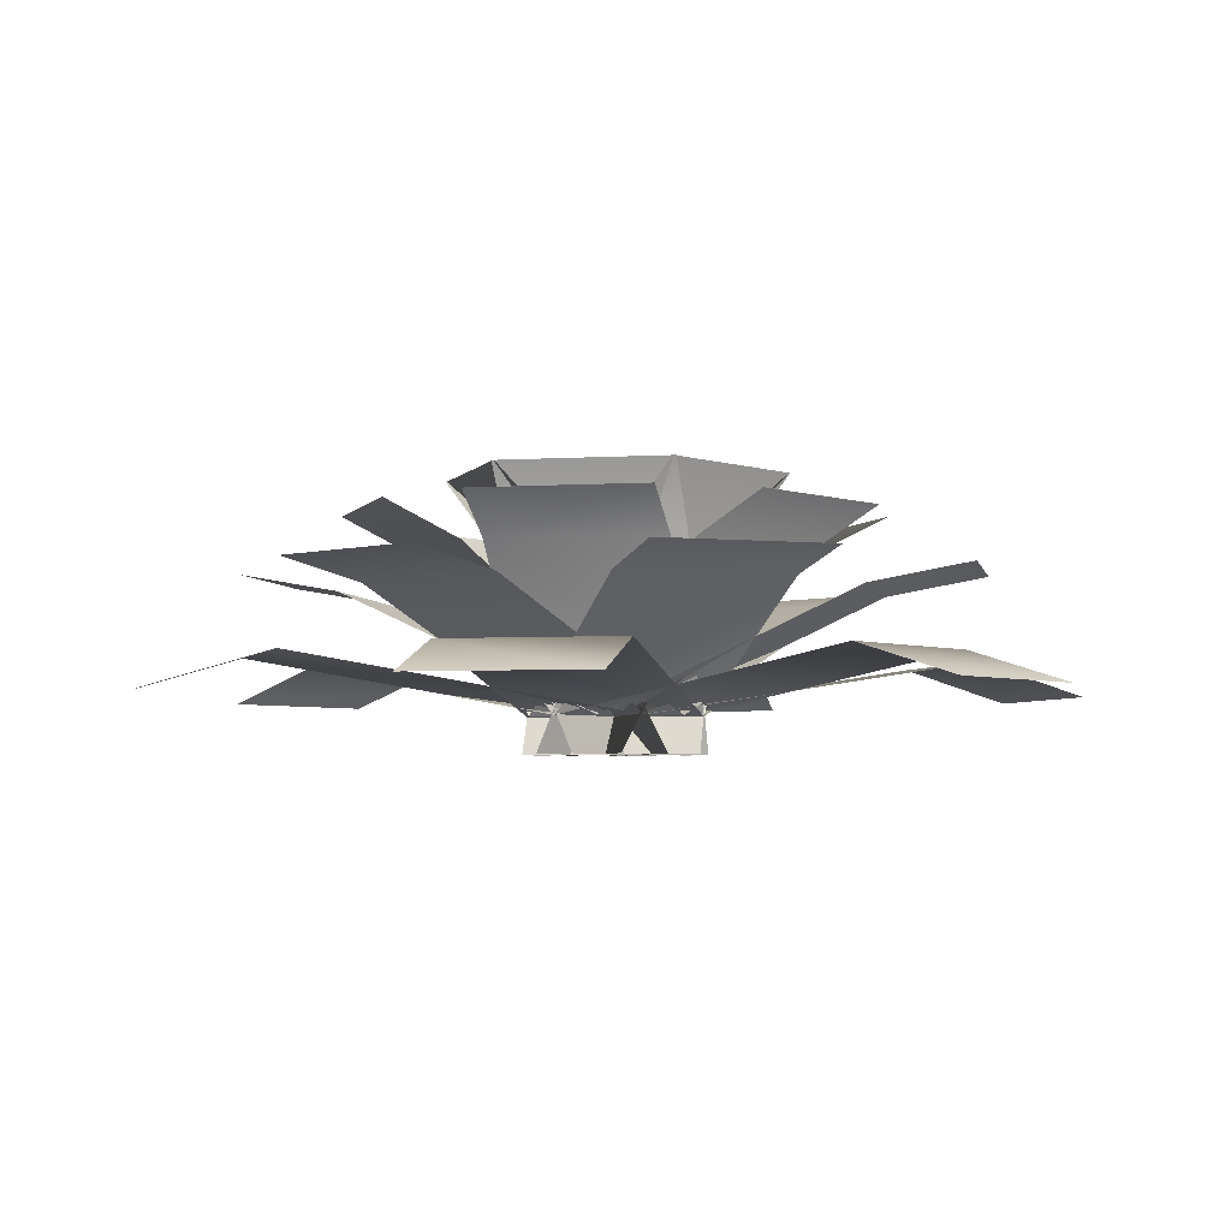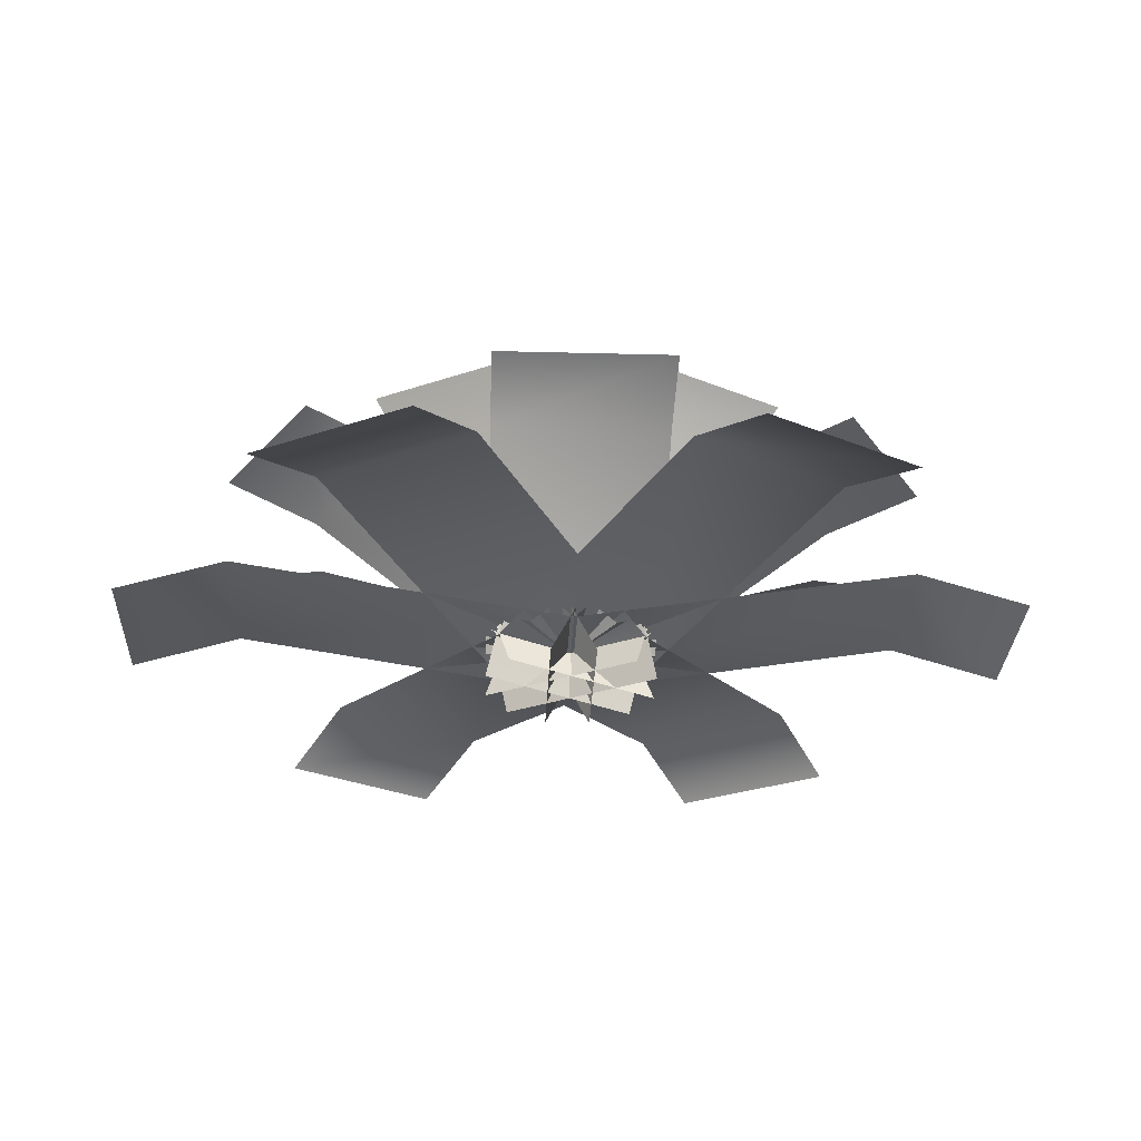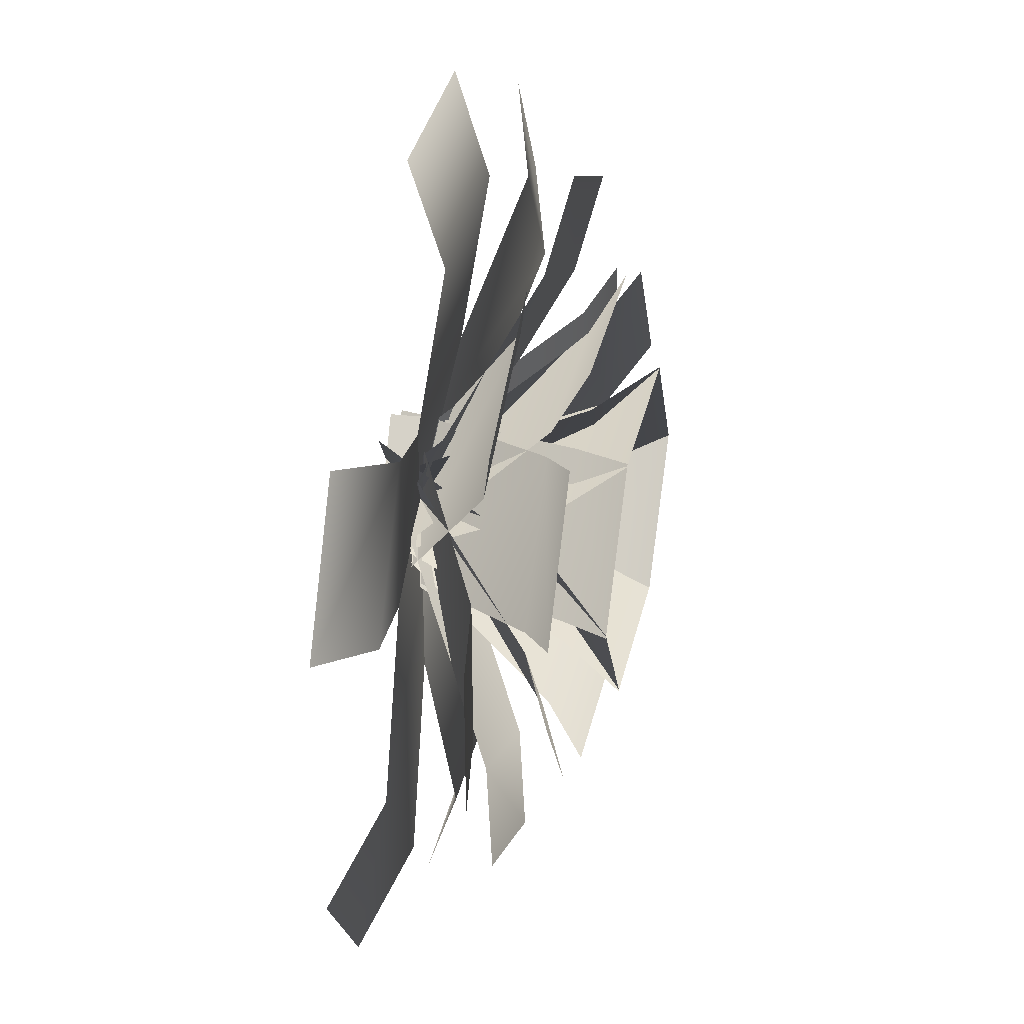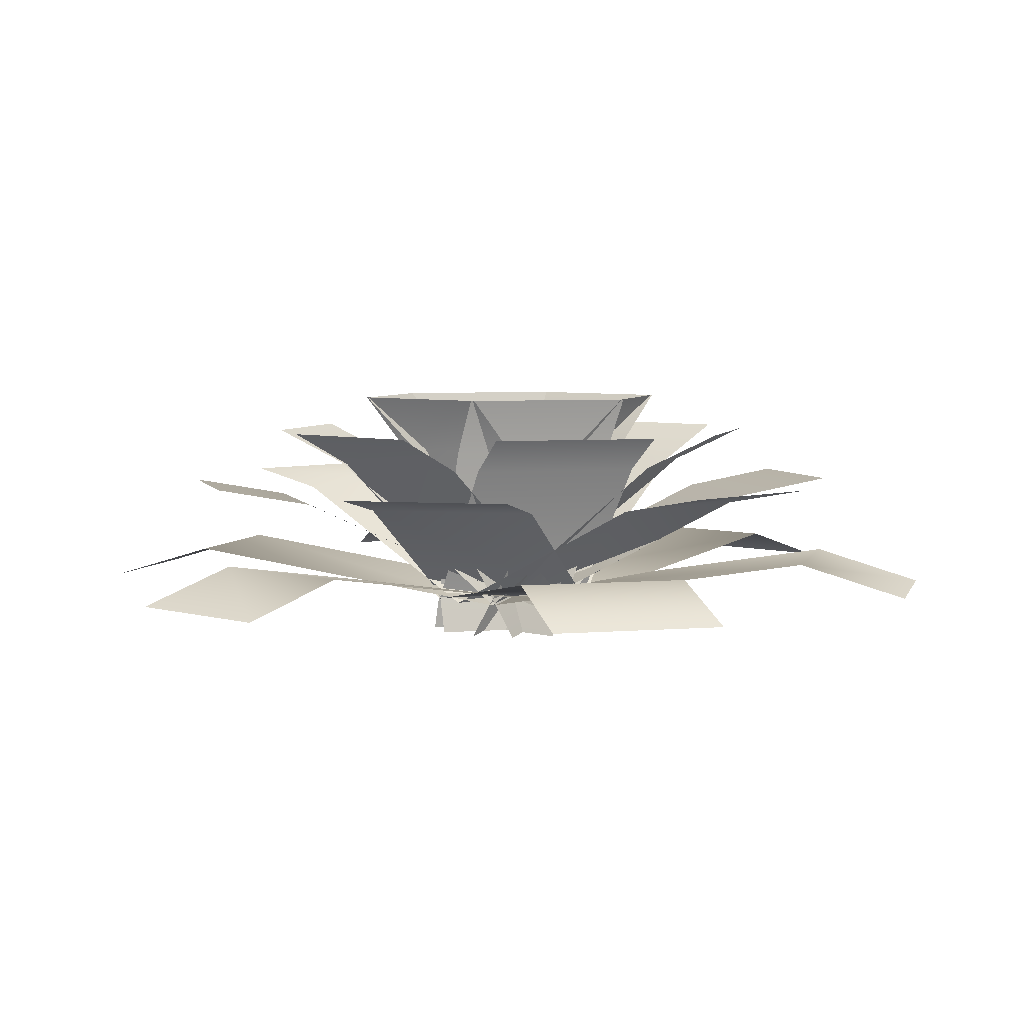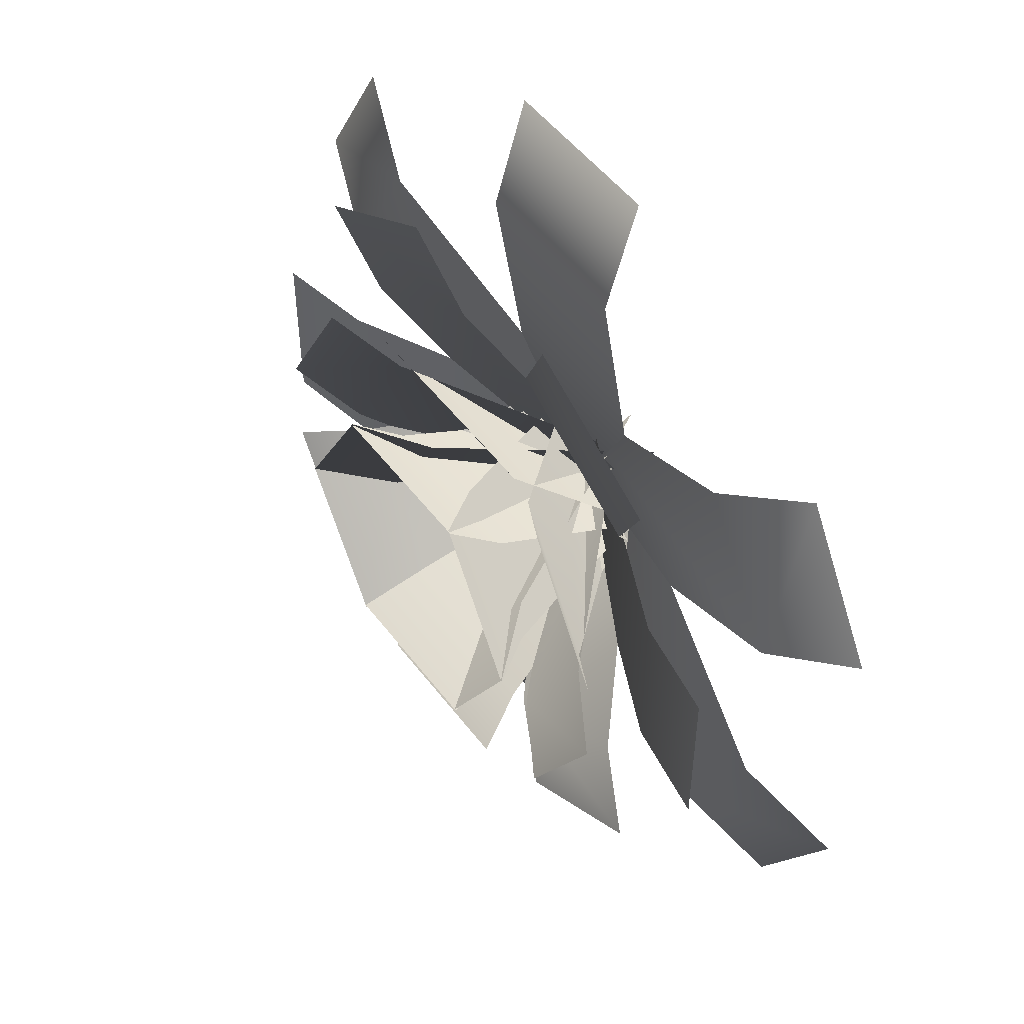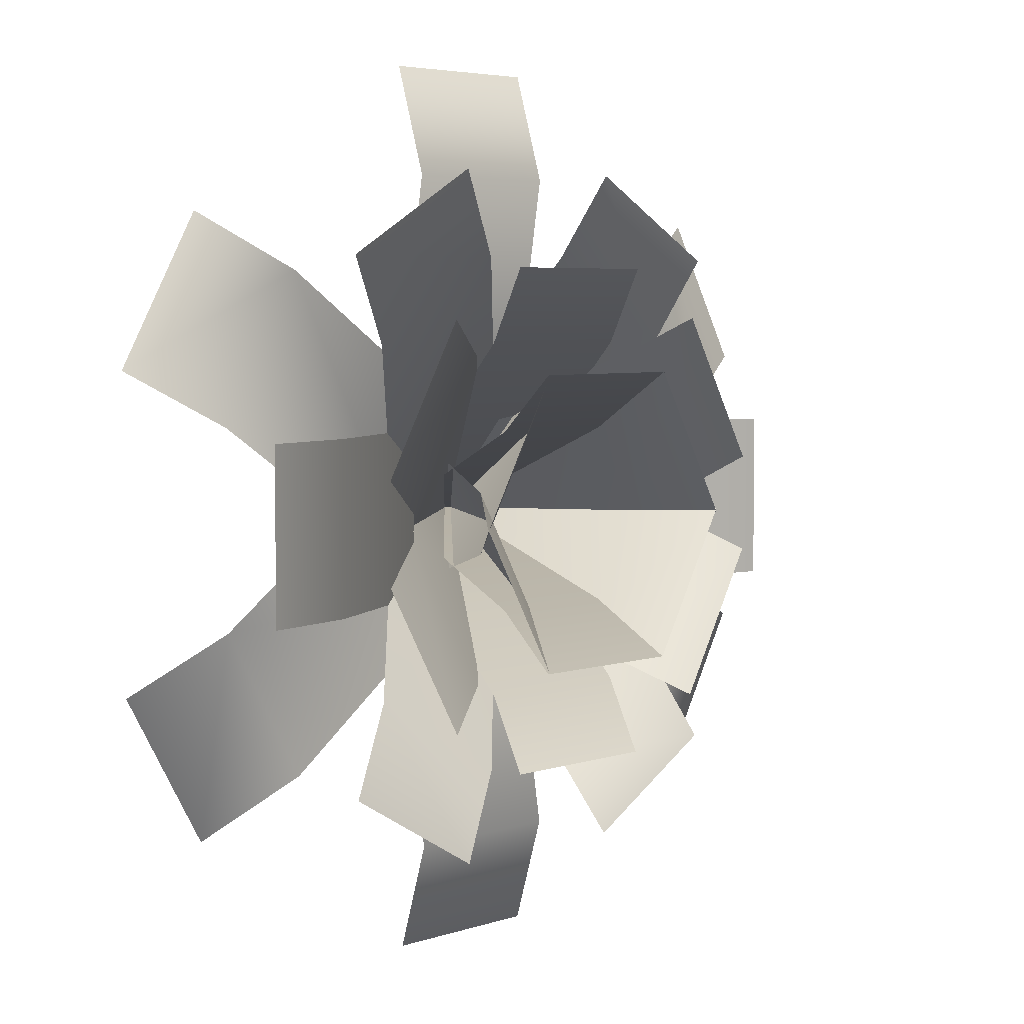
<metadata>
{"format":"obj","ext":"obj","renderer":"f3d","projection":"perspective","resolution":1024,"background":"white","views":[{"elev":-4.2,"azim":-48.3,"up":"+Y"},{"elev":-28.1,"azim":27.7,"up":"+Y"},{"elev":38.5,"azim":103.3,"up":"+Z"},{"elev":4.9,"azim":164.5,"up":"+Y"},{"elev":50.3,"azim":-125.6,"up":"+Z"},{"elev":4.9,"azim":134.3,"up":"+Z"}]}
</metadata>
<code>
v  29.77 0 -51.57
v  -29.77 -0 51.57
v  235.8 38.03 67.39
v  176.3 38.03 170.5
v  301.9 15.08 105.5
v  242.3 15.08 208.7
v  0 0 -59.55
v  0 -0 59.55
v  173.4 81.71 -59.55
v  173.4 81.71 59.55
v  242.2 94.13 -59.55
v  242.2 94.13 59.55
v  29.77 0 -51.57
v  -29.77 -0 51.57
v  134.9 108.4 9.101
v  75.31 108.4 112.2
v  179.2 133.6 34.7
v  119.7 133.6 137.8
v  16.08 -24.74 -59.48
v  -43.47 -24.74 43.66
v  82.7 118.7 -21.01
v  23.16 118.7 82.13
v  116.9 159.9 -1.26
v  57.36 159.9 101.9
v  29.77 0 51.57
v  -29.77 0.0001 -51.57
v  -176.3 38.03 170.5
v  -235.8 38.03 67.39
v  -242.3 15.08 208.7
v  -301.9 15.08 105.5
v  51.57 0 29.77
v  -51.57 0 -29.77
v  -35.12 81.71 179.9
v  -138.3 81.71 120.4
v  -69.54 94.13 239.5
v  -172.7 94.13 180
v  29.77 -0 51.57
v  -29.77 0 -51.57
v  -75.31 108.4 112.2
v  -134.9 108.4 9.101
v  -119.7 133.6 137.8
v  -179.2 133.6 34.7
v  43.47 -24.74 43.66
v  -16.08 -24.74 -59.48
v  -23.16 118.7 82.13
v  -82.7 118.7 -21.01
v  -57.36 159.9 101.9
v  -116.9 159.9 -1.26
v  -29.77 -0 51.57
v  29.77 0 -51.57
v  -235.8 38.03 -67.39
v  -176.3 38.03 -170.5
v  -301.9 15.08 -105.5
v  -242.3 15.08 -208.7
v  -0.0002 -0 59.55
v  -0.0002 -0 -59.55
v  -173.4 81.71 59.55
v  -173.4 81.71 -59.55
v  -242.2 94.13 59.55
v  -242.2 94.13 -59.55
v  -29.77 -0.0001 51.57
v  29.77 -0 -51.57
v  -134.9 108.4 -9.101
v  -75.31 108.4 -112.2
v  -179.2 133.6 -34.7
v  -119.7 133.6 -137.8
v  -16.08 -24.74 59.48
v  43.47 -24.74 -43.66
v  -82.7 118.7 21.01
v  -23.16 118.7 -82.13
v  -116.9 159.9 1.26
v  -57.36 159.9 -101.9
v  -59.55 0 -0
v  59.55 0 -0
v  -59.55 38.03 -237.9
v  59.55 38.03 -237.9
v  -59.55 15.08 -314.2
v  59.55 15.08 -314.2
v  -51.57 -0 29.77
v  51.57 -0 -29.77
v  -138.3 81.71 -120.4
v  -35.12 81.71 -179.9
v  -172.7 94.13 -180
v  -69.54 94.13 -239.5
v  -59.55 -0 0.0001
v  59.55 -0 0.0001
v  -59.55 108.4 -121.3
v  59.55 108.4 -121.3
v  -59.55 133.6 -172.5
v  59.55 133.6 -172.5
v  -59.55 -24.74 15.82
v  59.55 -24.74 15.82
v  -59.55 118.7 -61.12
v  59.55 118.7 -61.12
v  -59.55 159.9 -100.6
v  59.55 159.9 -100.6
v  -29.77 0 -51.57
v  29.77 -0 51.57
v  176.3 38.03 -170.5
v  235.8 38.03 -67.39
v  242.3 15.08 -208.7
v  301.9 15.08 -105.5
v  -51.57 0 -29.77
v  51.57 -0 29.77
v  35.12 81.71 -179.9
v  138.3 81.71 -120.4
v  69.54 94.13 -239.5
v  172.7 94.13 -180
v  -29.77 -0 -51.57
v  29.77 -0.0001 51.57
v  75.31 108.4 -112.2
v  134.9 108.4 -9.101
v  119.7 133.6 -137.8
v  179.2 133.6 -34.7
v  -43.47 -24.74 -43.66
v  16.08 -24.74 59.48
v  23.16 118.7 -82.13
v  82.7 118.7 21.01
v  57.36 159.9 -101.9
v  116.9 159.9 1.261
v  59.55 0 0.0001
v  -59.55 0 0.0002
v  59.55 38.03 237.9
v  -59.55 38.03 237.9
v  59.55 15.08 314.2
v  -59.55 15.08 314.2
v  51.57 0 -29.77
v  -51.57 -0 29.77
v  138.3 81.71 120.4
v  35.12 81.71 179.9
v  172.7 94.13 180
v  69.54 94.13 239.5
v  59.55 0 0.0001
v  -59.55 -0 0.0001
v  59.55 108.4 121.3
v  -59.55 108.4 121.3
v  59.55 133.6 172.5
v  -59.55 133.6 172.5
v  59.55 -24.74 -15.82
v  -59.55 -24.74 -15.82
v  59.55 118.7 61.12
v  -59.55 118.7 61.12
v  59.55 159.9 100.6
v  -59.55 159.9 100.6
o Paporotnik
g Paporotnik
f 1 2 4 3
f 5 3 4 6
f 7 8 10 9
f 11 9 10 12
f 13 14 16 15
f 17 15 16 18
f 19 20 22 21
f 23 21 22 24
f 25 26 28 27
f 29 27 28 30
f 31 32 34 33
f 35 33 34 36
f 37 38 40 39
f 41 39 40 42
f 43 44 46 45
f 47 45 46 48
f 49 50 52 51
f 53 51 52 54
f 55 56 58 57
f 59 57 58 60
f 61 62 64 63
f 65 63 64 66
f 67 68 70 69
f 71 69 70 72
f 73 74 76 75
f 77 75 76 78
f 79 80 82 81
f 83 81 82 84
f 85 86 88 87
f 89 87 88 90
f 91 92 94 93
f 95 93 94 96
f 97 98 100 99
f 101 99 100 102
f 103 104 106 105
f 107 105 106 108
f 109 110 112 111
f 113 111 112 114
f 115 116 118 117
f 119 117 118 120
f 121 122 124 123
f 125 123 124 126
f 127 128 130 129
f 131 129 130 132
f 133 134 136 135
f 137 135 136 138
f 139 140 142 141
f 143 141 142 144

</code>
